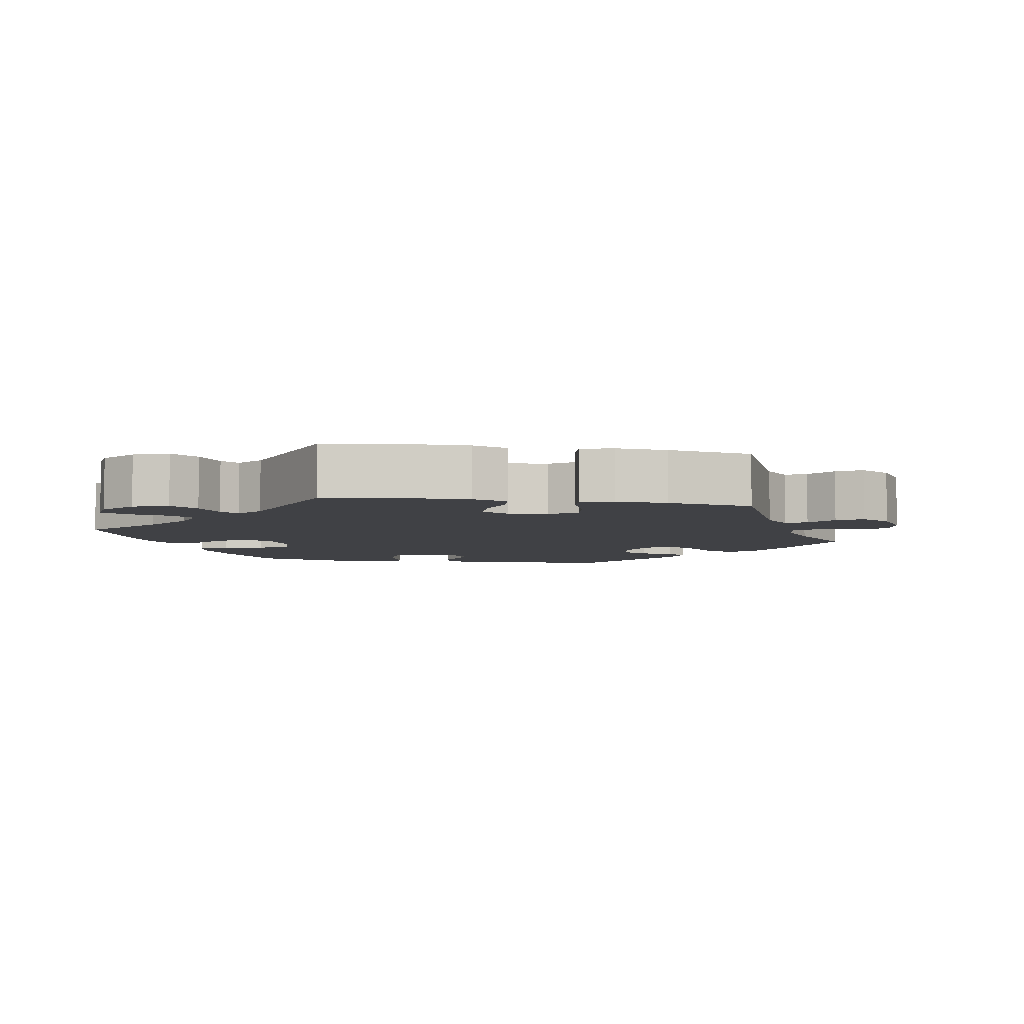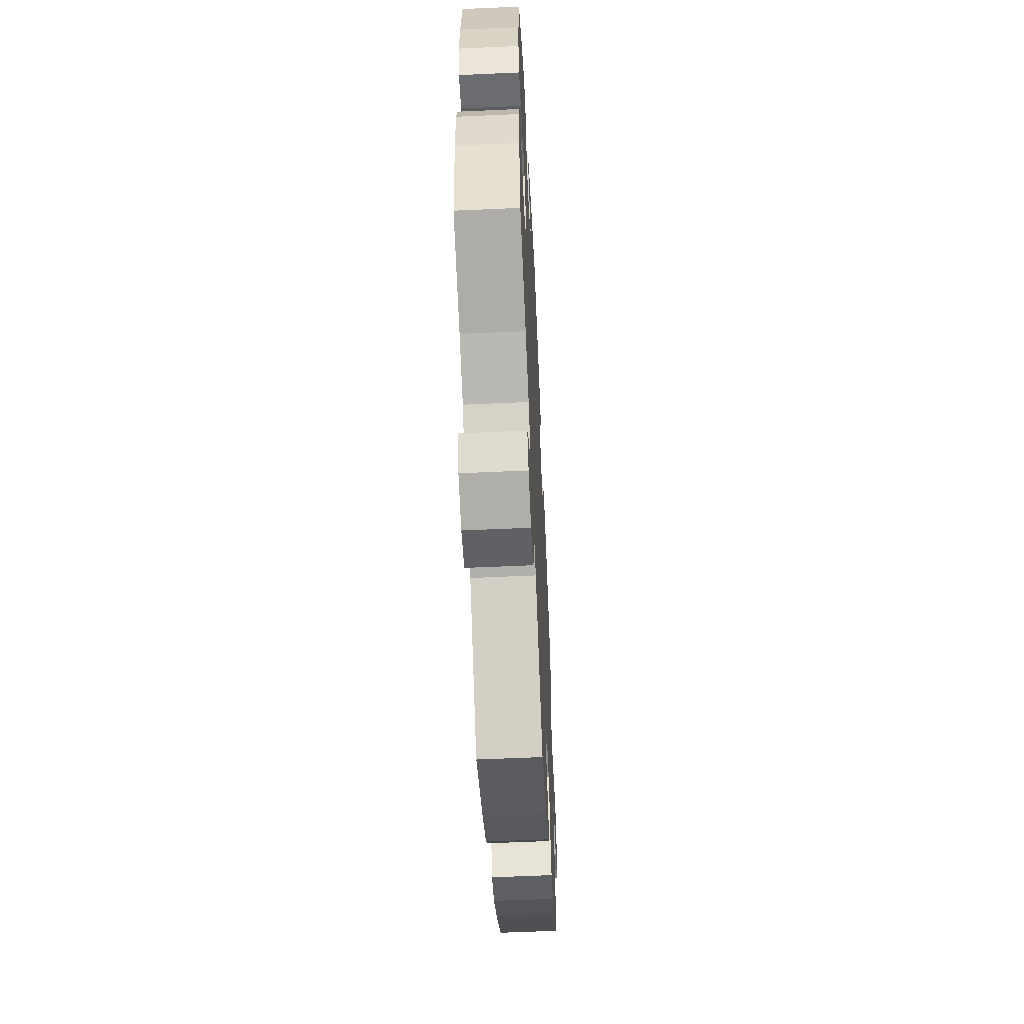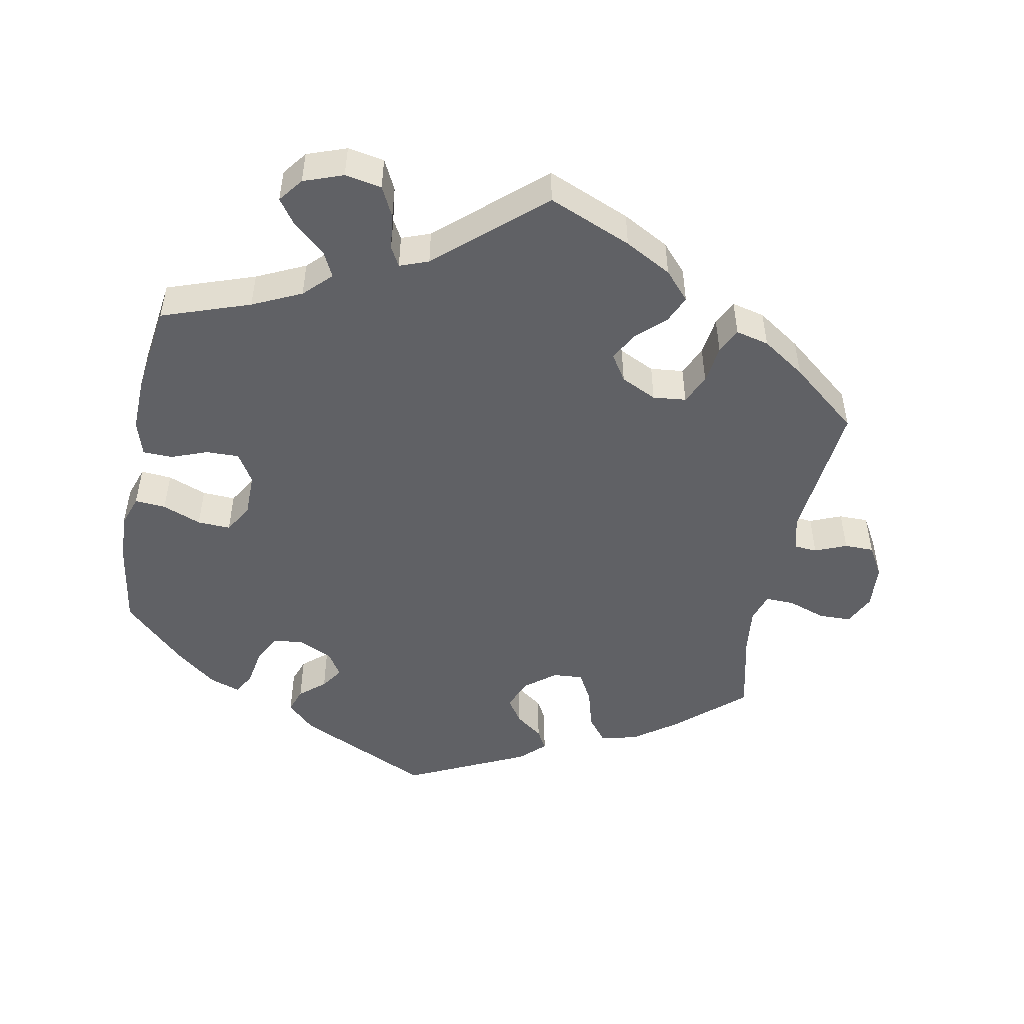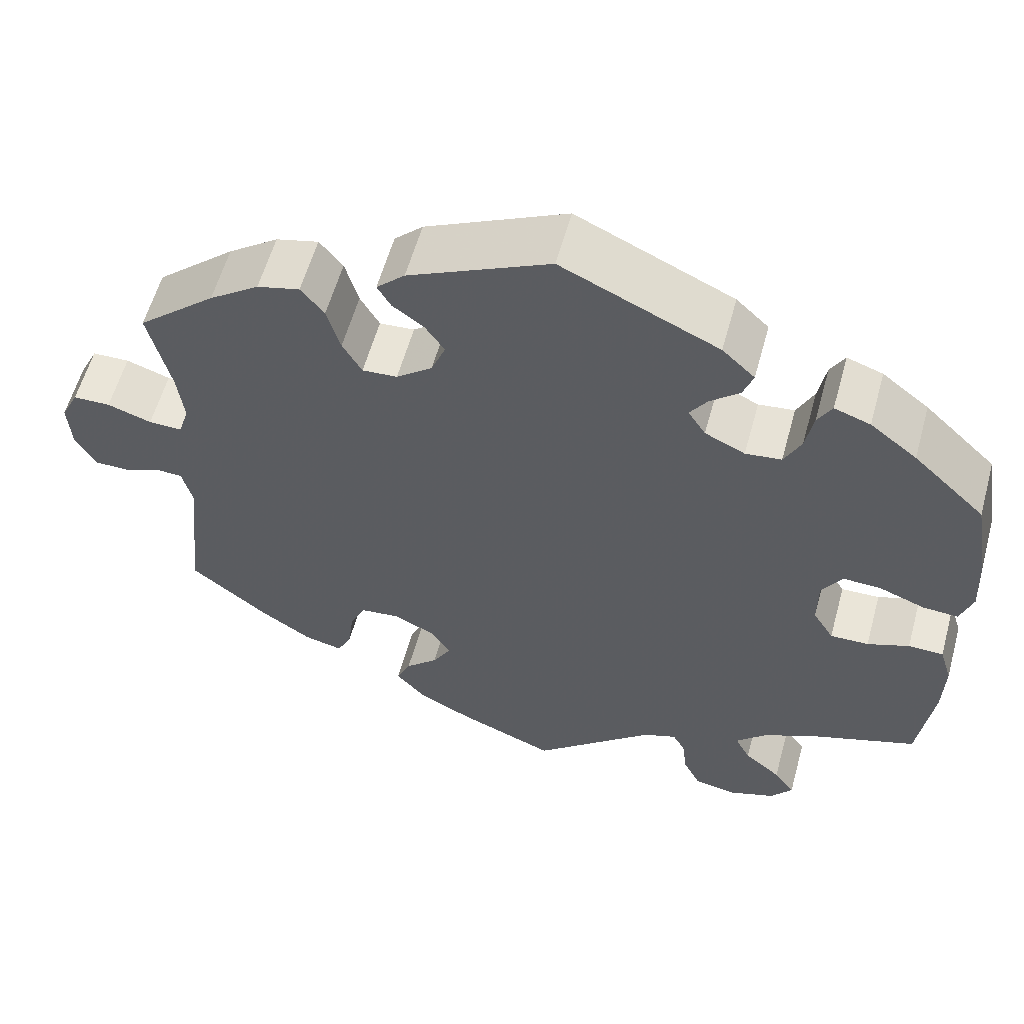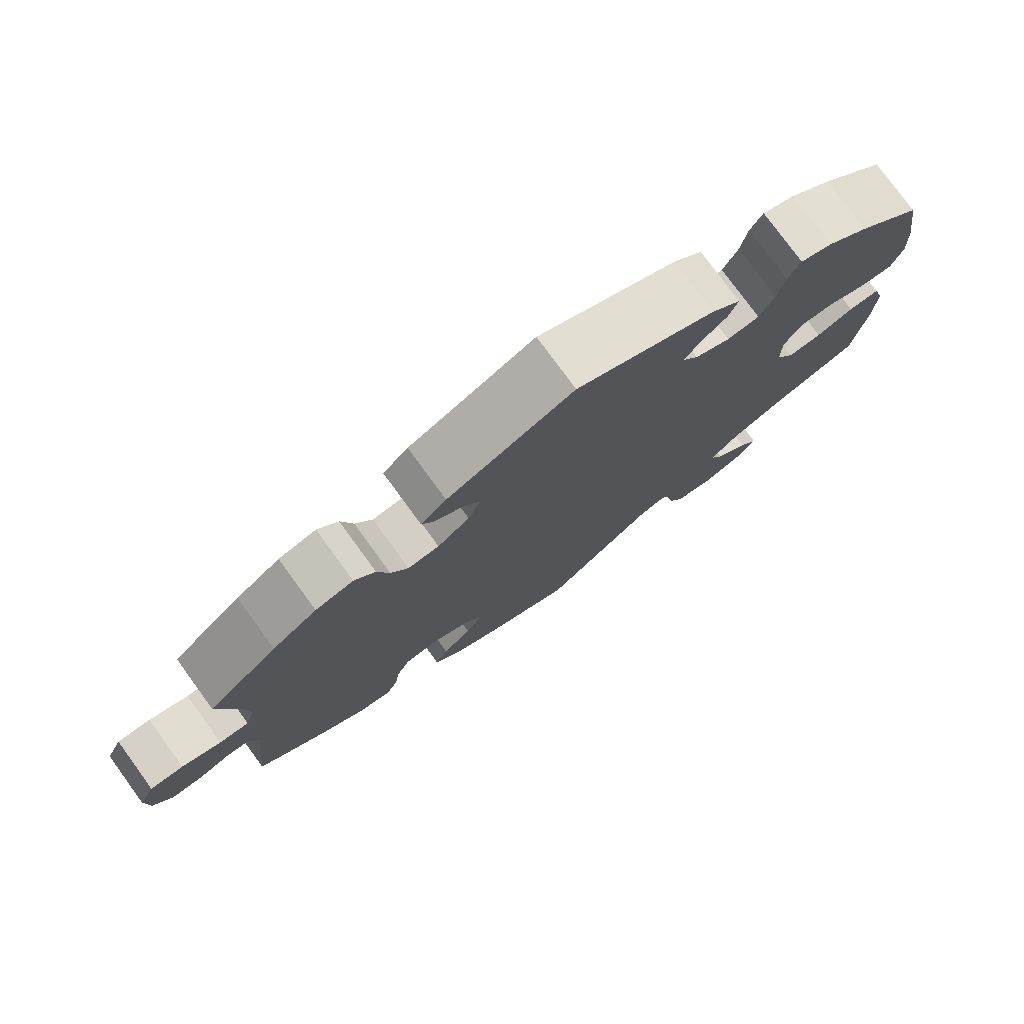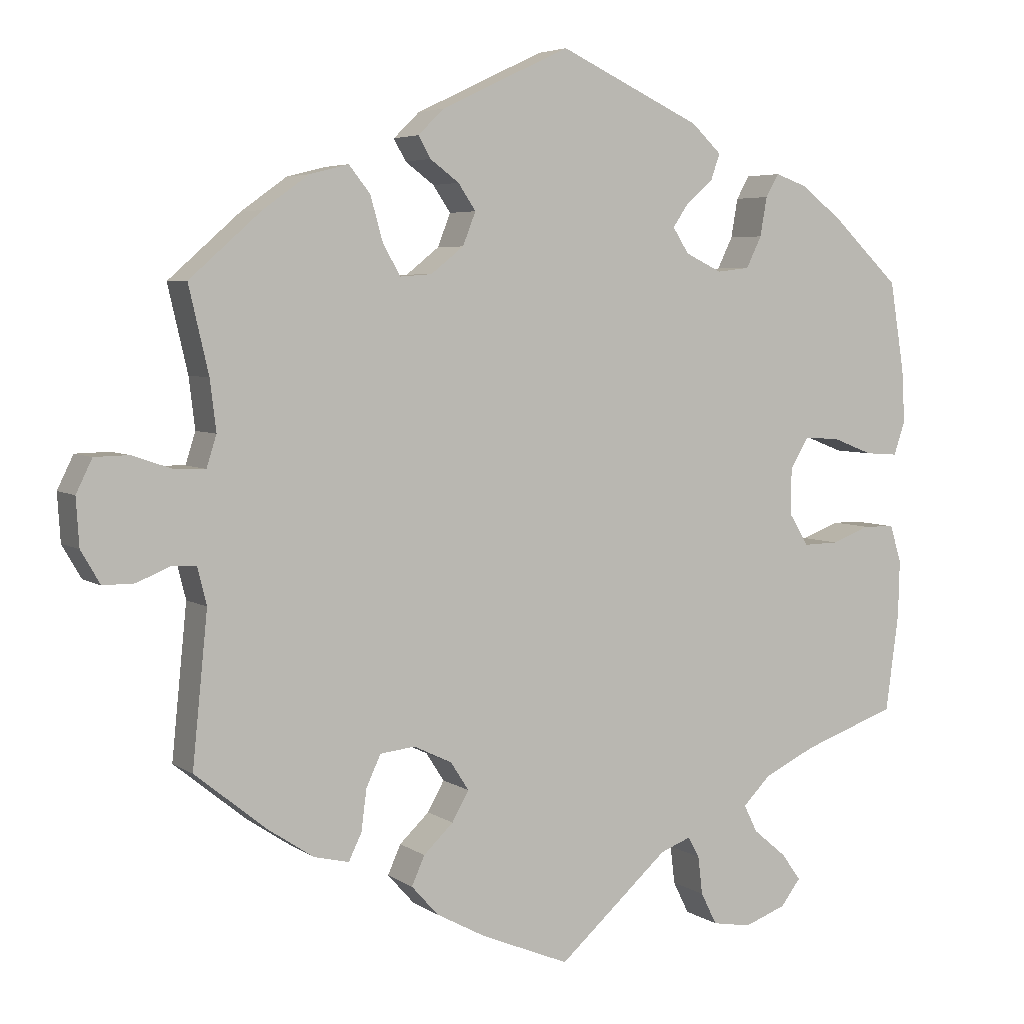
<metadata>
{"format":"obj","ext":"obj","renderer":"f3d","projection":"perspective","resolution":1024,"background":"white","views":[{"elev":-5.8,"azim":-160.2,"up":"+Y"},{"elev":-57.7,"azim":92.7,"up":"+Z"},{"elev":-49.7,"azim":169.0,"up":"+Y"},{"elev":58.3,"azim":15.4,"up":"+Z"},{"elev":77.8,"azim":-36.1,"up":"+Z"},{"elev":4.9,"azim":-27.7,"up":"+Z"}]}
</metadata>
<code>
v 0.377 0.07 -0.332
v 0.309 0.07 -0.364
v 0.272 0.07 -0.401
v 0.29 0.07 -0.437
v 0.334 0.07 -0.474
v 0.359 0.07 -0.509
v 0.333 0.07 -0.543
v 0.278 0.07 -0.563
v 0.227 0.07 -0.554
v 0.206 0.07 -0.512
v 0.2 0.07 -0.462
v 0.185 0.07 -0.435
v 0.145 0.07 -0.45
v 0 0.07 -0.578
v -0.116 0.07 -0.53
v -0.181 0.07 -0.495
v -0.216 0.07 -0.456
v -0.199 0.07 -0.418
v -0.16 0.07 -0.381
v -0.138 0.07 -0.342
v -0.162 0.07 -0.305
v -0.212 0.07 -0.281
v -0.258 0.07 -0.286
v -0.277 0.07 -0.327
v -0.284 0.07 -0.381
v -0.301 0.07 -0.416
v -0.347 0.07 -0.405
v -0.407 0.07 -0.365
v -0.501 0.07 -0.289
v -0.481 0.07 -0.092
v -0.493 0.07 -0.044
v -0.525 0.07 -0.042
v -0.569 0.07 -0.06
v -0.61 0.07 -0.06
v -0.635 0.07 -0.017
v -0.639 0.07 0.045
v -0.618 0.07 0.088
v -0.573 0.07 0.089
v -0.52 0.07 0.071
v -0.48 0.07 0.07
v -0.467 0.07 0.111
v -0.475 0.07 0.177
v -0.501 0.07 0.289
v -0.407 0.07 0.372
v -0.347 0.07 0.415
v -0.296 0.07 0.428
v -0.268 0.07 0.393
v -0.252 0.07 0.336
v -0.229 0.07 0.295
v -0.187 0.07 0.298
v -0.144 0.07 0.332
v -0.127 0.07 0.375
v -0.15 0.07 0.409
v -0.188 0.07 0.437
v -0.204 0.07 0.465
v -0.17 0.07 0.498
v -0.001 0.07 0.578
v 0.186 0.07 0.491
v 0.225 0.07 0.454
v 0.213 0.07 0.42
v 0.178 0.07 0.39
v 0.157 0.07 0.359
v 0.178 0.07 0.326
v 0.226 0.07 0.303
v 0.269 0.07 0.308
v 0.289 0.07 0.349
v 0.298 0.07 0.4
v 0.315 0.07 0.43
v 0.358 0.07 0.415
v 0.414 0.07 0.371
v 0.5 0.07 0.289
v 0.519 0.07 0.172
v 0.523 0.07 0.102
v 0.508 0.07 0.058
v 0.465 0.07 0.061
v 0.411 0.07 0.082
v 0.365 0.07 0.084
v 0.341 0.07 0.044
v 0.341 0.07 -0.017
v 0.366 0.07 -0.058
v 0.412 0.07 -0.057
v 0.462 0.07 -0.038
v 0.504 0.07 -0.039
v 0.519 0.07 -0.088
v 0.517 0.07 -0.162
v 0.5 0.07 -0.289
v 0.377 0 -0.332
v 0.309 0 -0.364
v 0.272 0 -0.401
v 0.29 0 -0.437
v 0.334 0 -0.474
v 0.359 0 -0.509
v 0.333 0 -0.543
v 0.278 0 -0.563
v 0.227 0 -0.554
v 0.206 0 -0.512
v 0.2 0 -0.462
v 0.185 0 -0.435
v 0.145 0 -0.45
v 0 0 -0.578
v -0.116 0 -0.53
v -0.181 0 -0.495
v -0.216 0 -0.456
v -0.199 0 -0.418
v -0.16 0 -0.381
v -0.138 0 -0.342
v -0.162 0 -0.305
v -0.212 0 -0.281
v -0.258 0 -0.286
v -0.277 0 -0.327
v -0.284 0 -0.381
v -0.301 0 -0.416
v -0.347 0 -0.405
v -0.407 0 -0.365
v -0.501 0 -0.289
v -0.481 0 -0.092
v -0.493 0 -0.044
v -0.525 0 -0.042
v -0.569 0 -0.06
v -0.61 0 -0.06
v -0.635 0 -0.017
v -0.639 0 0.045
v -0.618 0 0.088
v -0.573 0 0.089
v -0.52 0 0.071
v -0.48 0 0.07
v -0.467 0 0.111
v -0.475 0 0.177
v -0.501 0 0.289
v -0.407 0 0.372
v -0.347 0 0.415
v -0.296 0 0.428
v -0.268 0 0.393
v -0.252 0 0.336
v -0.229 0 0.295
v -0.187 0 0.298
v -0.144 0 0.332
v -0.127 0 0.375
v -0.15 0 0.409
v -0.188 0 0.437
v -0.204 0 0.465
v -0.17 0 0.498
v -0.001 0 0.578
v 0.186 0 0.491
v 0.225 0 0.454
v 0.213 0 0.42
v 0.178 0 0.39
v 0.157 0 0.359
v 0.178 0 0.326
v 0.226 0 0.303
v 0.269 0 0.308
v 0.289 0 0.349
v 0.298 0 0.4
v 0.315 0 0.43
v 0.358 0 0.415
v 0.414 0 0.371
v 0.5 0 0.289
v 0.519 0 0.172
v 0.523 0 0.102
v 0.508 0 0.058
v 0.465 0 0.061
v 0.411 0 0.082
v 0.365 0 0.084
v 0.341 0 0.044
v 0.341 0 -0.017
v 0.366 0 -0.058
v 0.412 0 -0.057
v 0.462 0 -0.038
v 0.504 0 -0.039
v 0.519 0 -0.088
v 0.517 0 -0.162
v 0.5 0 -0.289
f 85 86 1
f 84 85 1 2
f 81 82 83 84
f 80 81 84 2
f 79 80 2 3
f 78 79 3
f 73 74 75 76
f 73 76 77
f 72 73 77
f 71 72 77
f 70 71 77
f 69 70 77 78
f 66 67 68 69
f 65 66 69 78
f 58 59 60 61
f 58 61 62
f 57 58 62
f 56 57 62 63
f 53 54 55 56
f 52 53 56 63
f 45 46 47 48
f 45 48 49
f 42 43 44 45
f 41 42 45 49
f 40 41 49 50
f 36 37 38 39
f 36 39 40
f 35 36 40
f 32 33 34 35
f 31 32 35 40
f 30 31 40 50
f 24 25 26 27
f 23 24 27 28
f 16 17 18 19
f 16 19 20
f 13 14 15 16
f 12 13 16 20
f 8 9 10 11
f 8 11 12
f 7 8 12
f 4 5 6 7
f 3 4 7 12
f 64 65 78 3
f 51 52 63 64
f 23 28 29 30
f 22 23 30 50
f 21 22 50 51
f 20 21 51 64
f 3 12 20 64
f 87 172 171
f 88 87 171 170
f 170 169 168 167
f 88 170 167 166
f 89 88 166 165
f 89 165 164
f 162 161 160 159
f 163 162 159
f 163 159 158
f 163 158 157
f 163 157 156
f 164 163 156 155
f 155 154 153 152
f 164 155 152 151
f 147 146 145 144
f 148 147 144
f 148 144 143
f 149 148 143 142
f 142 141 140 139
f 149 142 139 138
f 134 133 132 131
f 135 134 131
f 131 130 129 128
f 135 131 128 127
f 136 135 127 126
f 125 124 123 122
f 126 125 122
f 126 122 121
f 121 120 119 118
f 126 121 118 117
f 136 126 117 116
f 113 112 111 110
f 114 113 110 109
f 105 104 103 102
f 106 105 102
f 102 101 100 99
f 106 102 99 98
f 97 96 95 94
f 98 97 94
f 98 94 93
f 93 92 91 90
f 98 93 90 89
f 89 164 151 150
f 150 149 138 137
f 116 115 114 109
f 136 116 109 108
f 137 136 108 107
f 150 137 107 106
f 150 106 98 89
f 1 87 88 2
f 2 88 89 3
f 3 89 90 4
f 4 90 91 5
f 5 91 92 6
f 6 92 93 7
f 7 93 94 8
f 8 94 95 9
f 9 95 96 10
f 10 96 97 11
f 11 97 98 12
f 12 98 99 13
f 13 99 100 14
f 14 100 101 15
f 15 101 102 16
f 16 102 103 17
f 17 103 104 18
f 18 104 105 19
f 19 105 106 20
f 20 106 107 21
f 21 107 108 22
f 22 108 109 23
f 23 109 110 24
f 24 110 111 25
f 25 111 112 26
f 26 112 113 27
f 27 113 114 28
f 28 114 115 29
f 29 115 116 30
f 30 116 117 31
f 31 117 118 32
f 32 118 119 33
f 33 119 120 34
f 34 120 121 35
f 35 121 122 36
f 36 122 123 37
f 37 123 124 38
f 38 124 125 39
f 39 125 126 40
f 40 126 127 41
f 41 127 128 42
f 42 128 129 43
f 43 129 130 44
f 44 130 131 45
f 45 131 132 46
f 46 132 133 47
f 47 133 134 48
f 48 134 135 49
f 49 135 136 50
f 50 136 137 51
f 51 137 138 52
f 52 138 139 53
f 53 139 140 54
f 54 140 141 55
f 55 141 142 56
f 56 142 143 57
f 57 143 144 58
f 58 144 145 59
f 59 145 146 60
f 60 146 147 61
f 61 147 148 62
f 62 148 149 63
f 63 149 150 64
f 64 150 151 65
f 65 151 152 66
f 66 152 153 67
f 67 153 154 68
f 68 154 155 69
f 69 155 156 70
f 70 156 157 71
f 71 157 158 72
f 72 158 159 73
f 73 159 160 74
f 74 160 161 75
f 75 161 162 76
f 76 162 163 77
f 77 163 164 78
f 78 164 165 79
f 79 165 166 80
f 80 166 167 81
f 81 167 168 82
f 82 168 169 83
f 83 169 170 84
f 84 170 171 85
f 85 171 172 86
f 86 172 87 1

</code>
